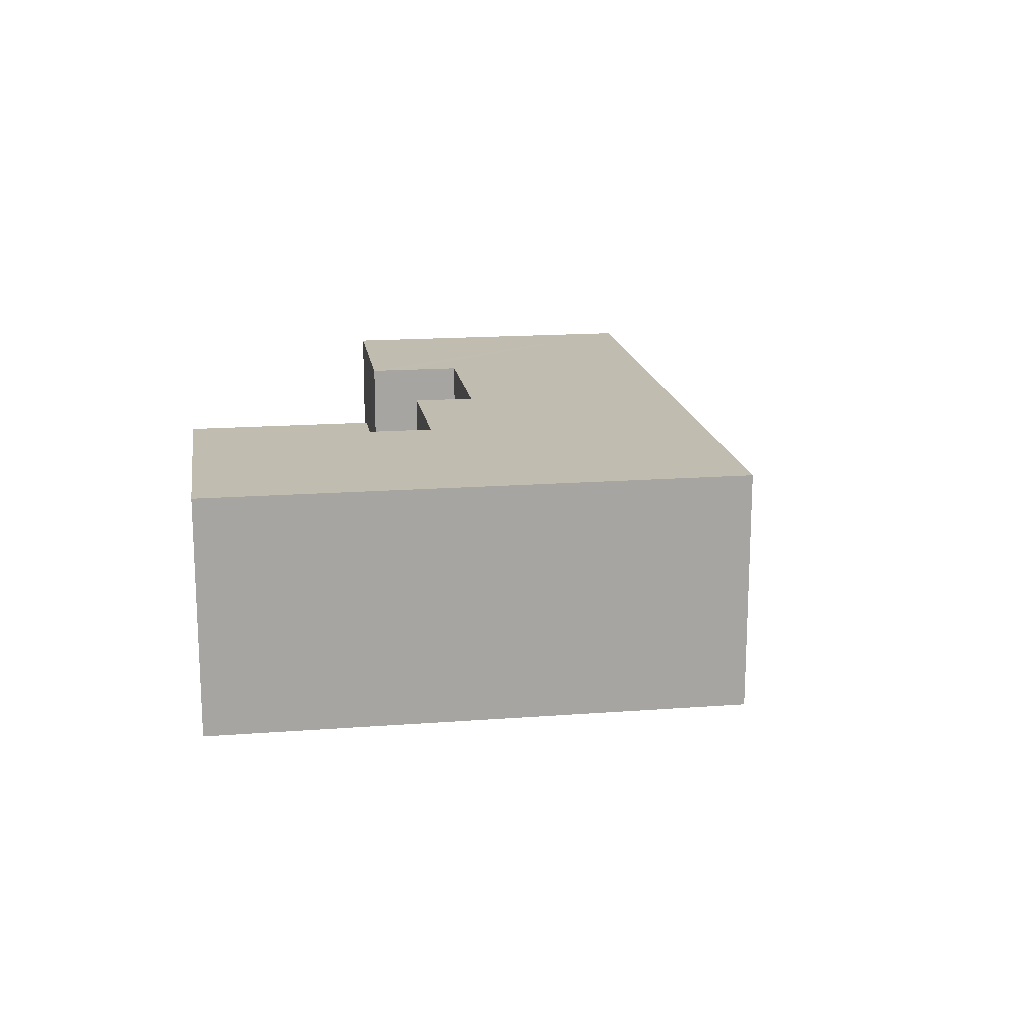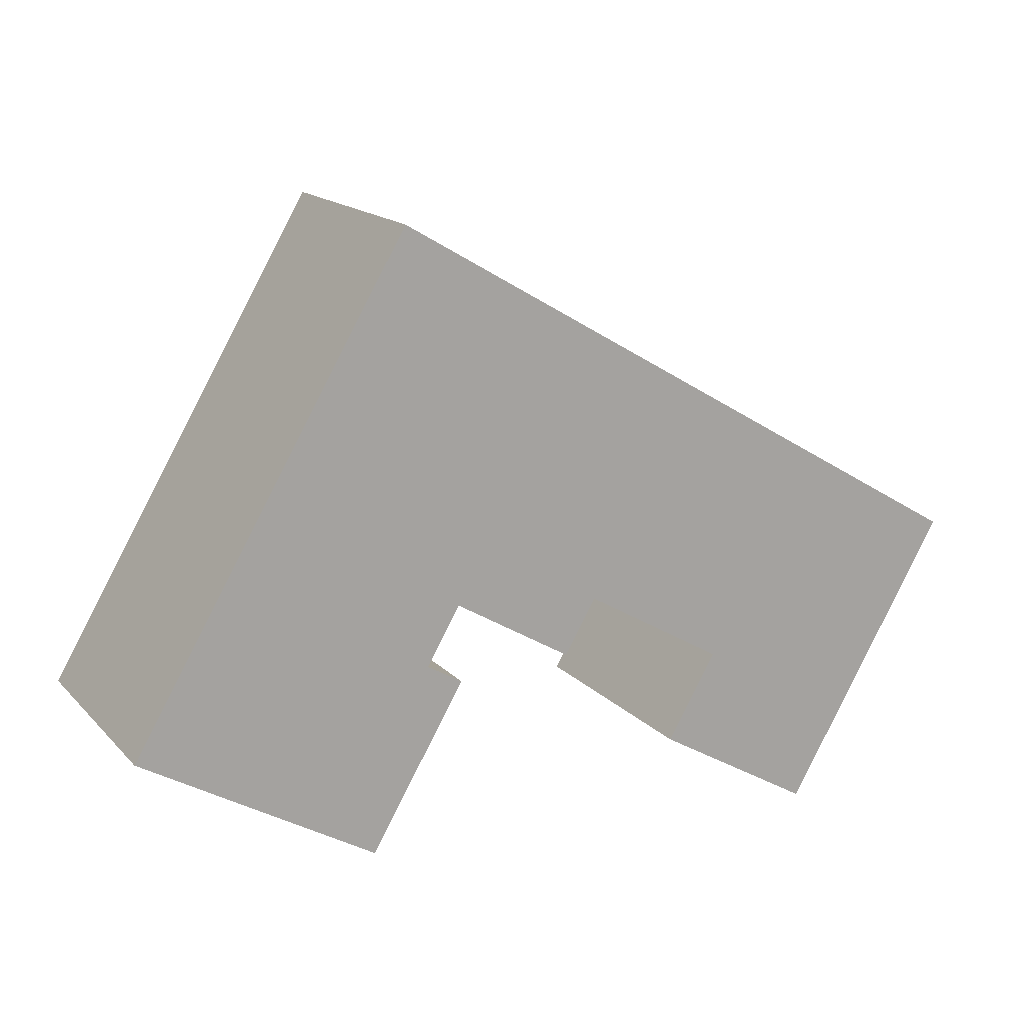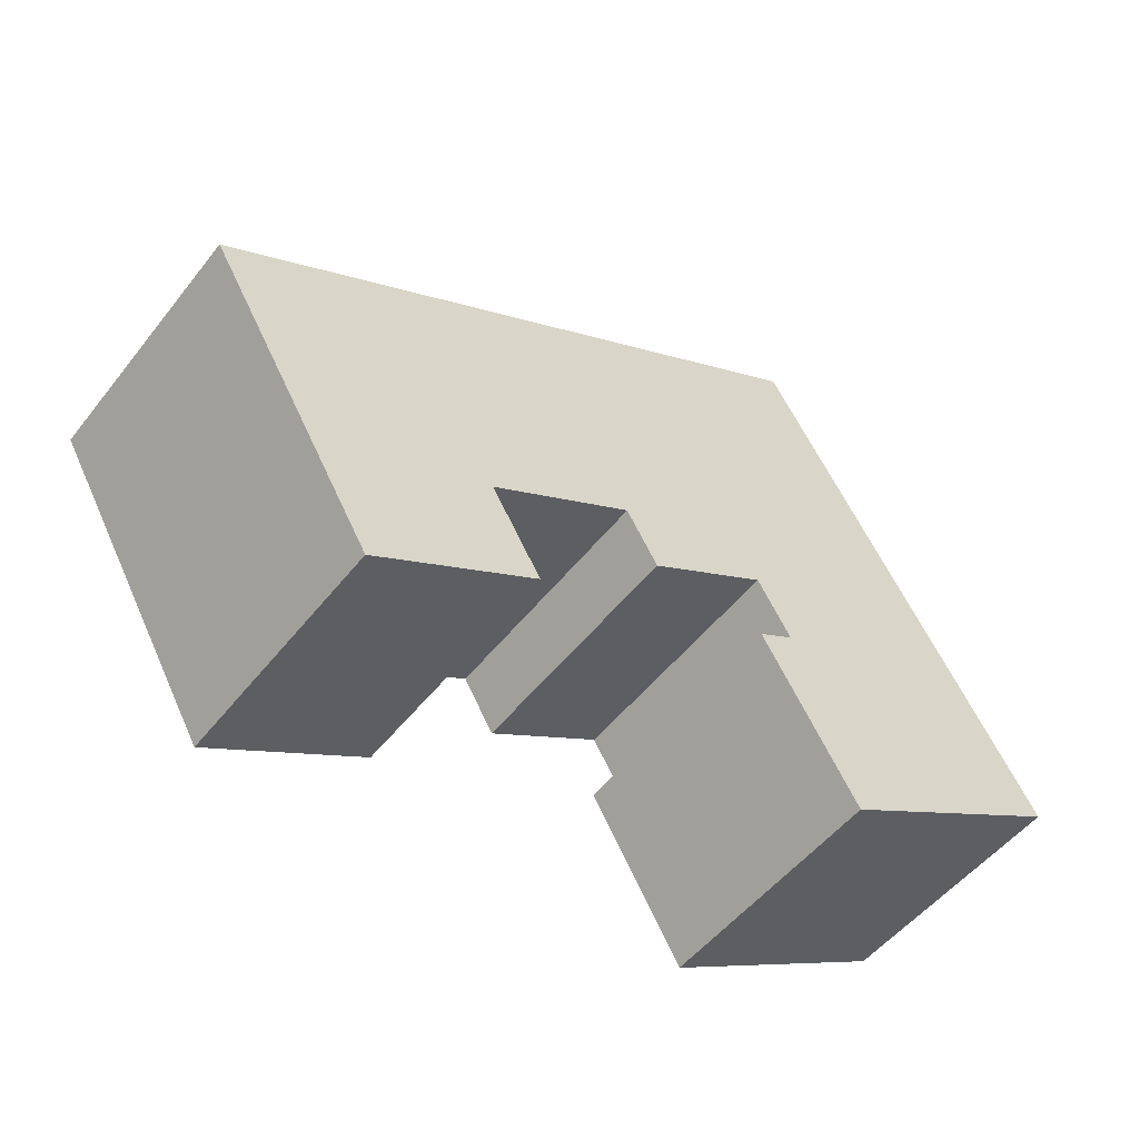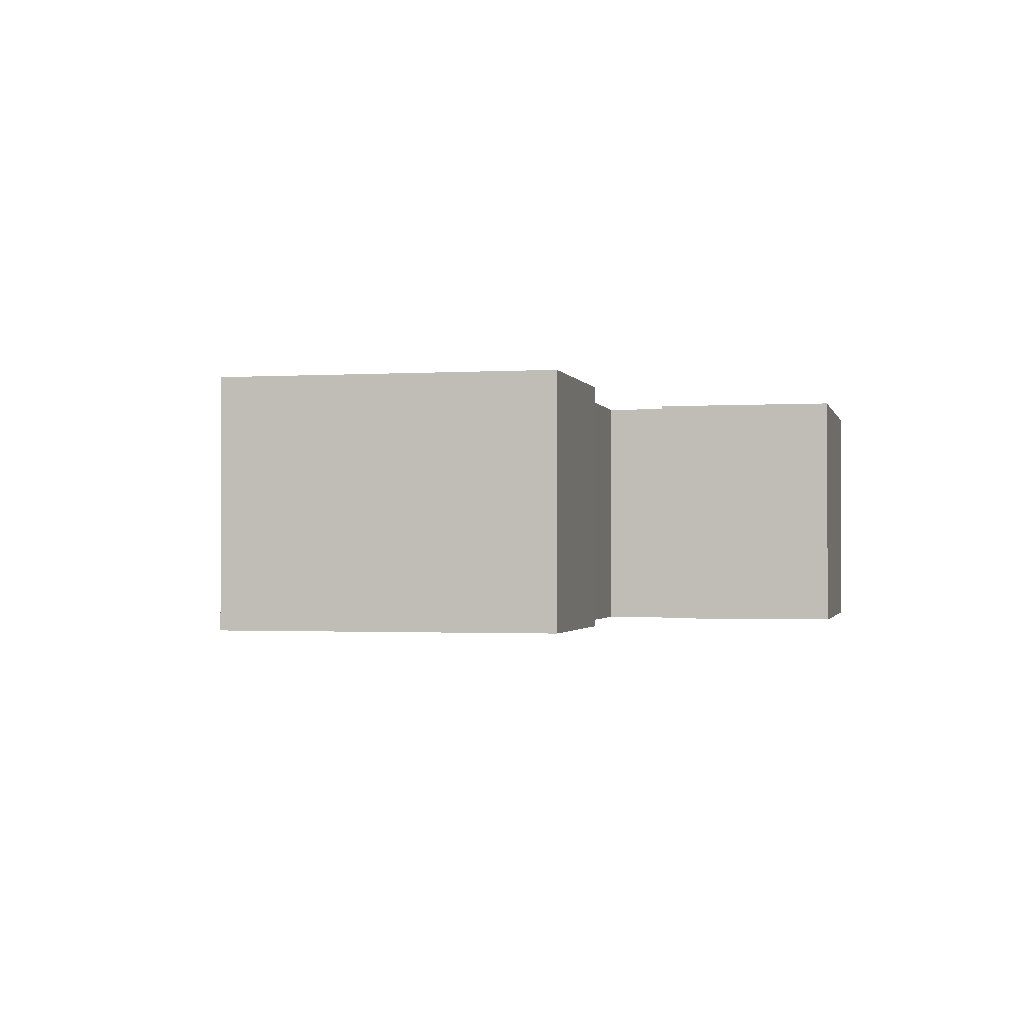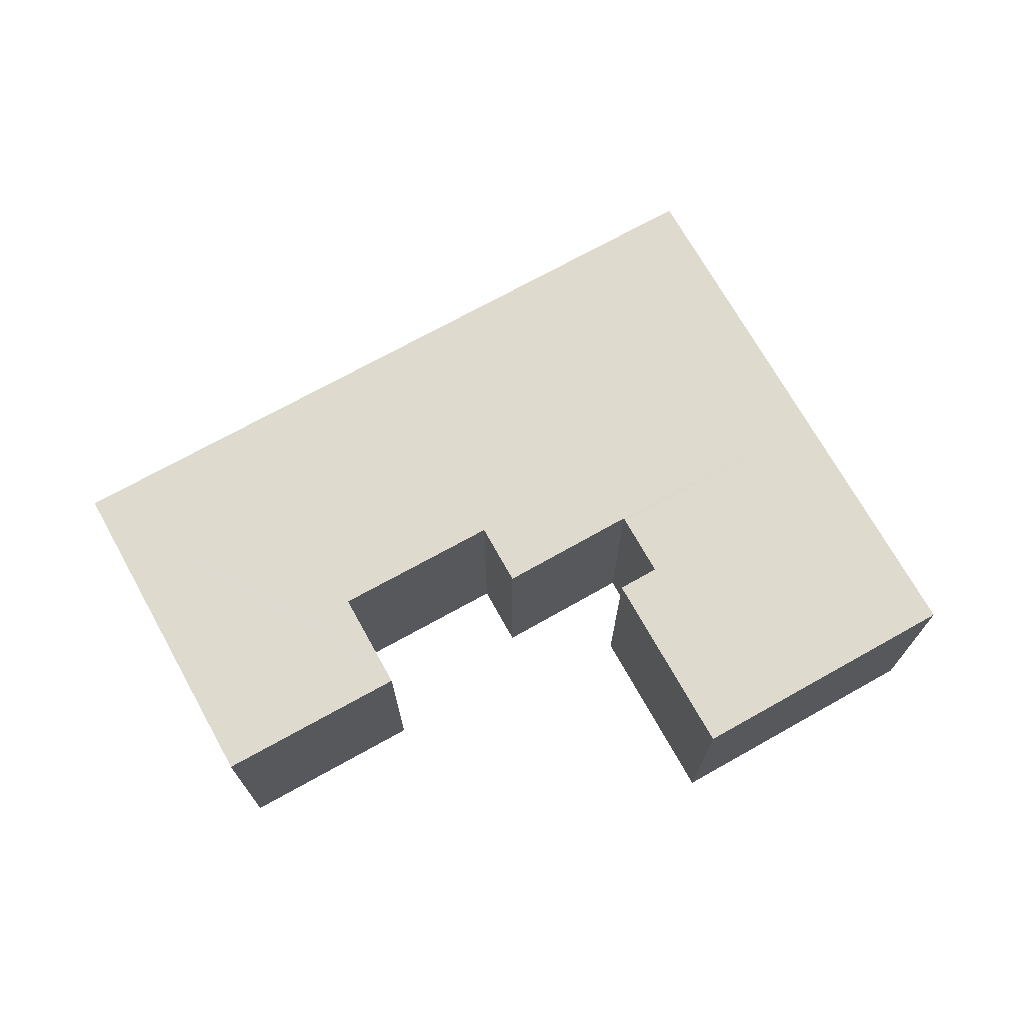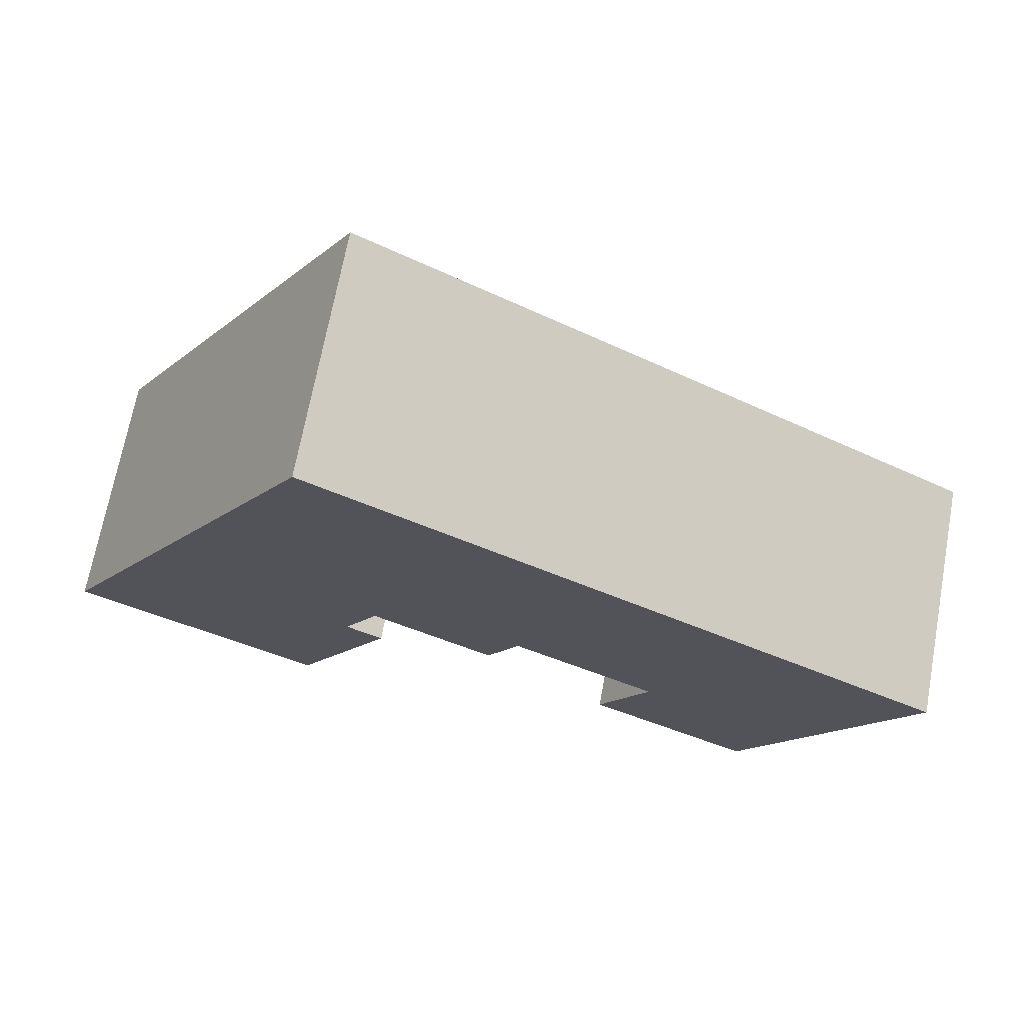
<metadata>
{"format":"obj","ext":"obj","renderer":"f3d","projection":"perspective","resolution":1024,"background":"white","views":[{"elev":16.6,"azim":-68.2,"up":"+Y"},{"elev":16.3,"azim":-27.7,"up":"+Z"},{"elev":-52.0,"azim":142.9,"up":"+Z"},{"elev":-1.3,"azim":133.4,"up":"+Y"},{"elev":71.3,"azim":-178.8,"up":"+Y"},{"elev":69.6,"azim":10.5,"up":"+Z"}]}
</metadata>
<code>
v  12.99 9.615 3.99
v  18.93 9.617 3.34
v  17.68 9.616 1.2
v  22.59 9.62 -3.31
v  29.65 9.618 -5.947
v  29 9.62 -7.05
v  35.59 9.622 4.19
v  23.25 9.617 -2.187
v  24.56 9.618 0.06
v  10.98 9.618 18.65
v  5.018 9.612 8.524
v  12.92 9.612 3.878
v  0 9.612 5.886e-16
v  13.07 9.612 0.91
v  9.31 9.612 -5.48
v  11.67 9.612 1.74
v  12.22 9.612 2.675
v  4.313 9.612 7.326
v  29 4.317e-16 -7.05
v  22.59 2.027e-16 -3.31
v  24.56 -3.674e-18 0.06
v  18.93 -2.045e-16 3.34
v  17.68 -7.348e-17 1.2
v  12.99 -2.443e-16 3.99
v  9.31 3.356e-16 -5.48
v  0 0 0
v  23.25 1.339e-16 -2.187
v  4.313 -4.486e-16 7.326
v  5.018 -5.219e-16 8.524
v  10.98 -1.142e-15 18.65
v  12.92 -2.375e-16 3.878
v  11.67 -1.065e-16 1.74
v  12.22 -1.638e-16 2.675
v  13.07 -5.572e-17 0.91
v  35.59 -2.566e-16 4.19
v  29.65 3.641e-16 -5.947
g defaultobject
f 1 2 3
f 4 5 6
f 5 4 7
f 7 4 8
f 7 8 9
f 7 9 10
f 10 9 2
f 10 2 1
f 10 1 11
f 11 1 12
f 13 14 15
f 14 13 16
f 16 13 17
f 17 13 12
f 12 13 18
f 12 18 11
f 19 4 6
f 4 19 20
f 21 2 9
f 2 21 22
f 23 1 3
f 1 23 24
f 25 13 15
f 13 25 26
f 20 8 4
f 8 20 9
f 9 20 21
f 21 20 27
f 26 18 13
f 18 26 11
f 11 26 28
f 11 28 10
f 10 28 29
f 10 29 30
f 22 3 2
f 3 22 23
f 24 12 1
f 12 24 17
f 17 24 16
f 16 24 31
f 16 31 32
f 32 31 33
f 34 15 14
f 15 34 25
f 35 5 7
f 5 35 36
f 5 36 6
f 6 36 19
f 32 14 16
f 14 32 34
f 10 35 7
f 35 10 30
f 34 32 25
f 19 27 20
f 27 19 21
f 25 28 26
f 28 25 29
f 29 25 30
f 30 25 32
f 30 32 31
f 30 31 24
f 30 24 35
f 31 32 33
f 35 24 22
f 22 24 23
f 35 22 21
f 35 21 19
f 35 19 36

</code>
